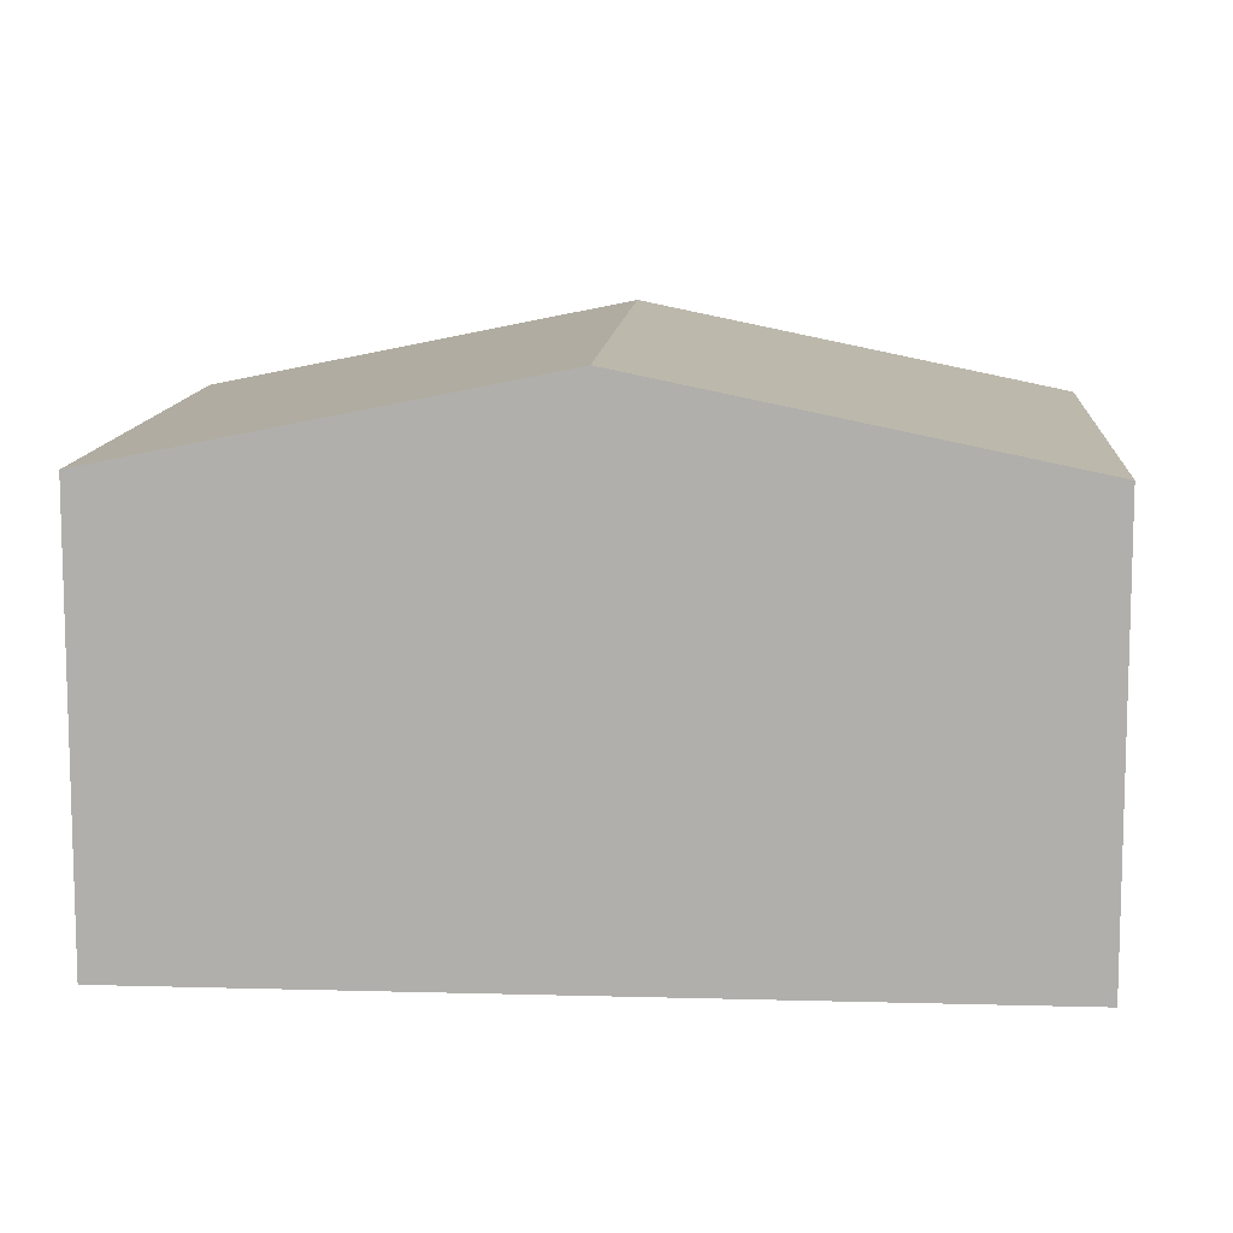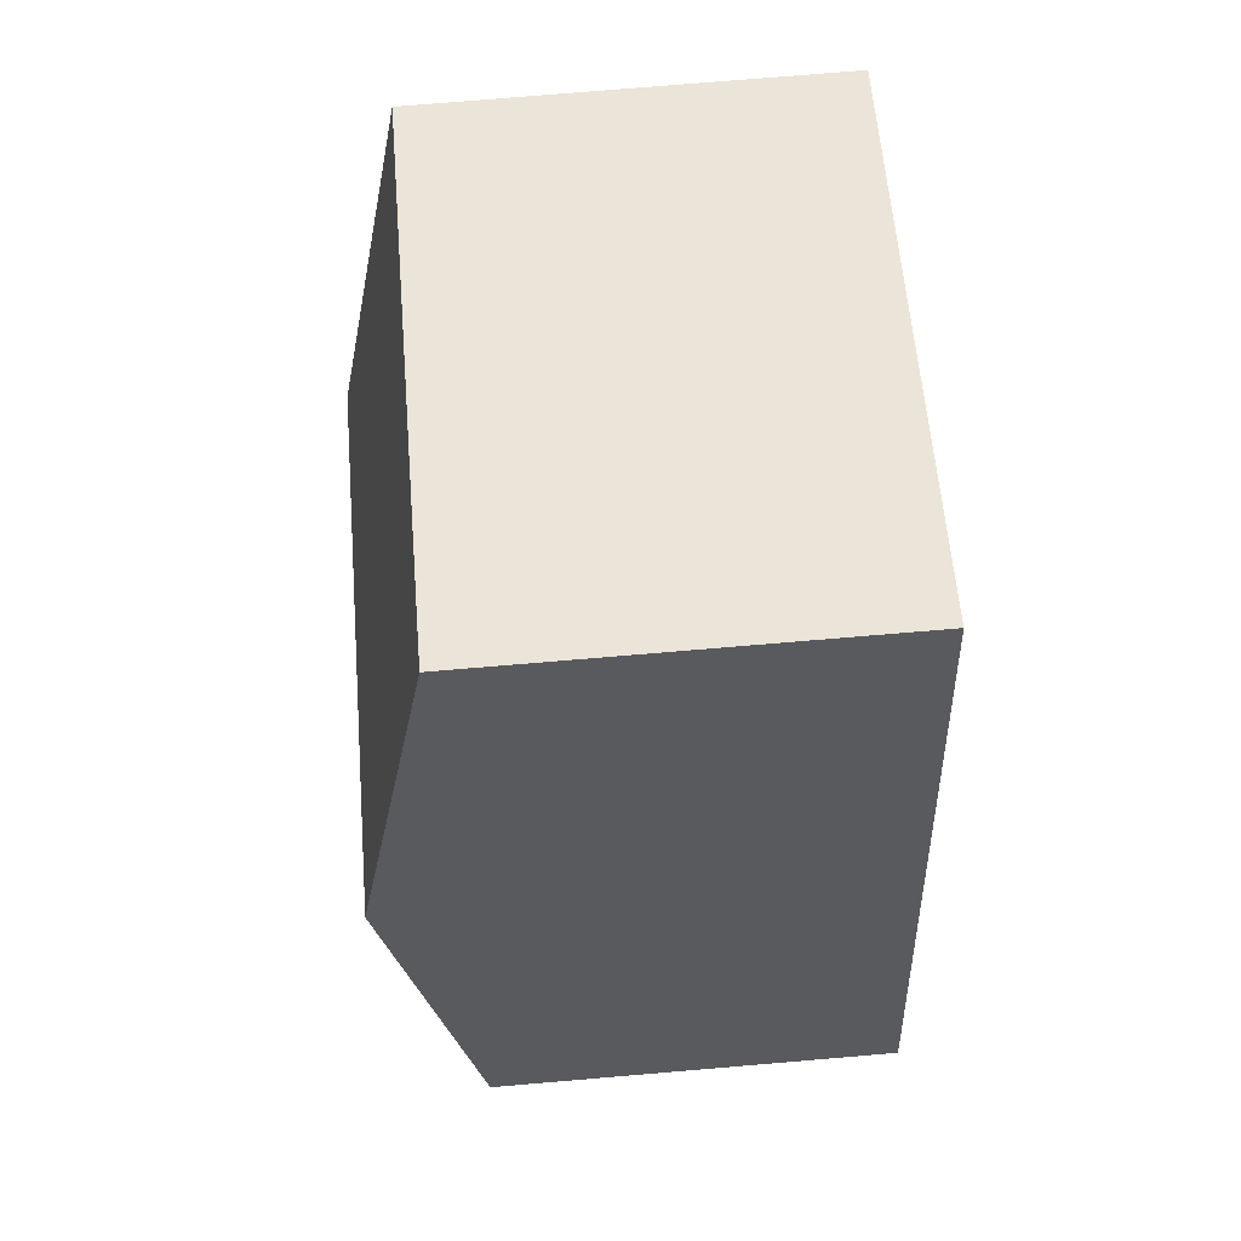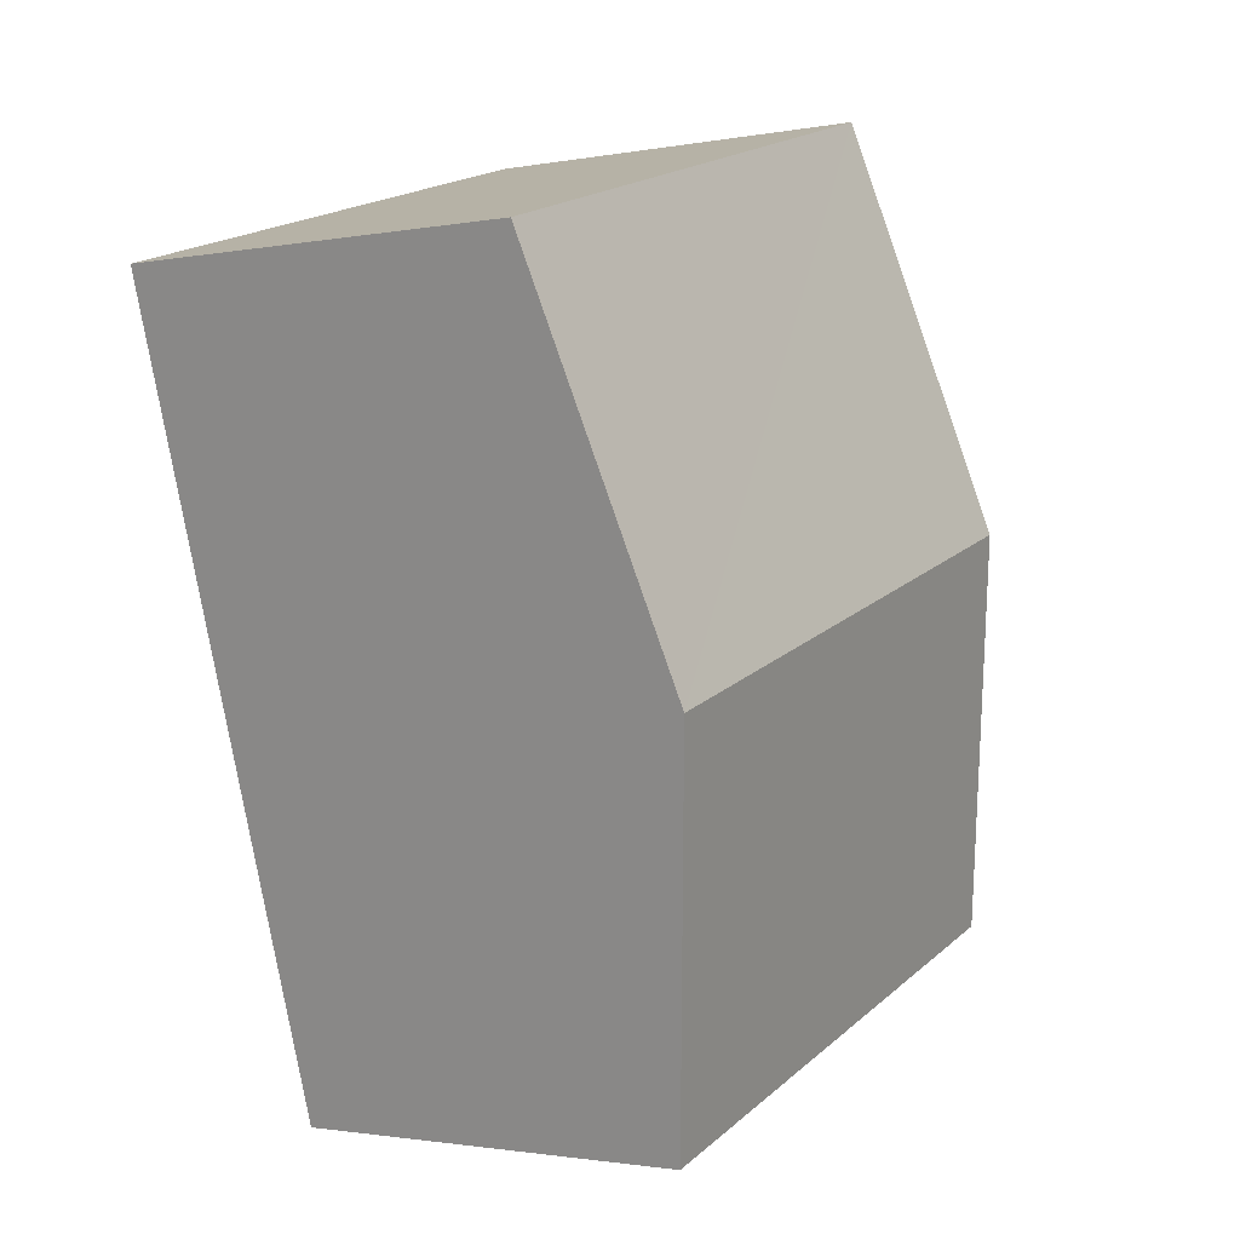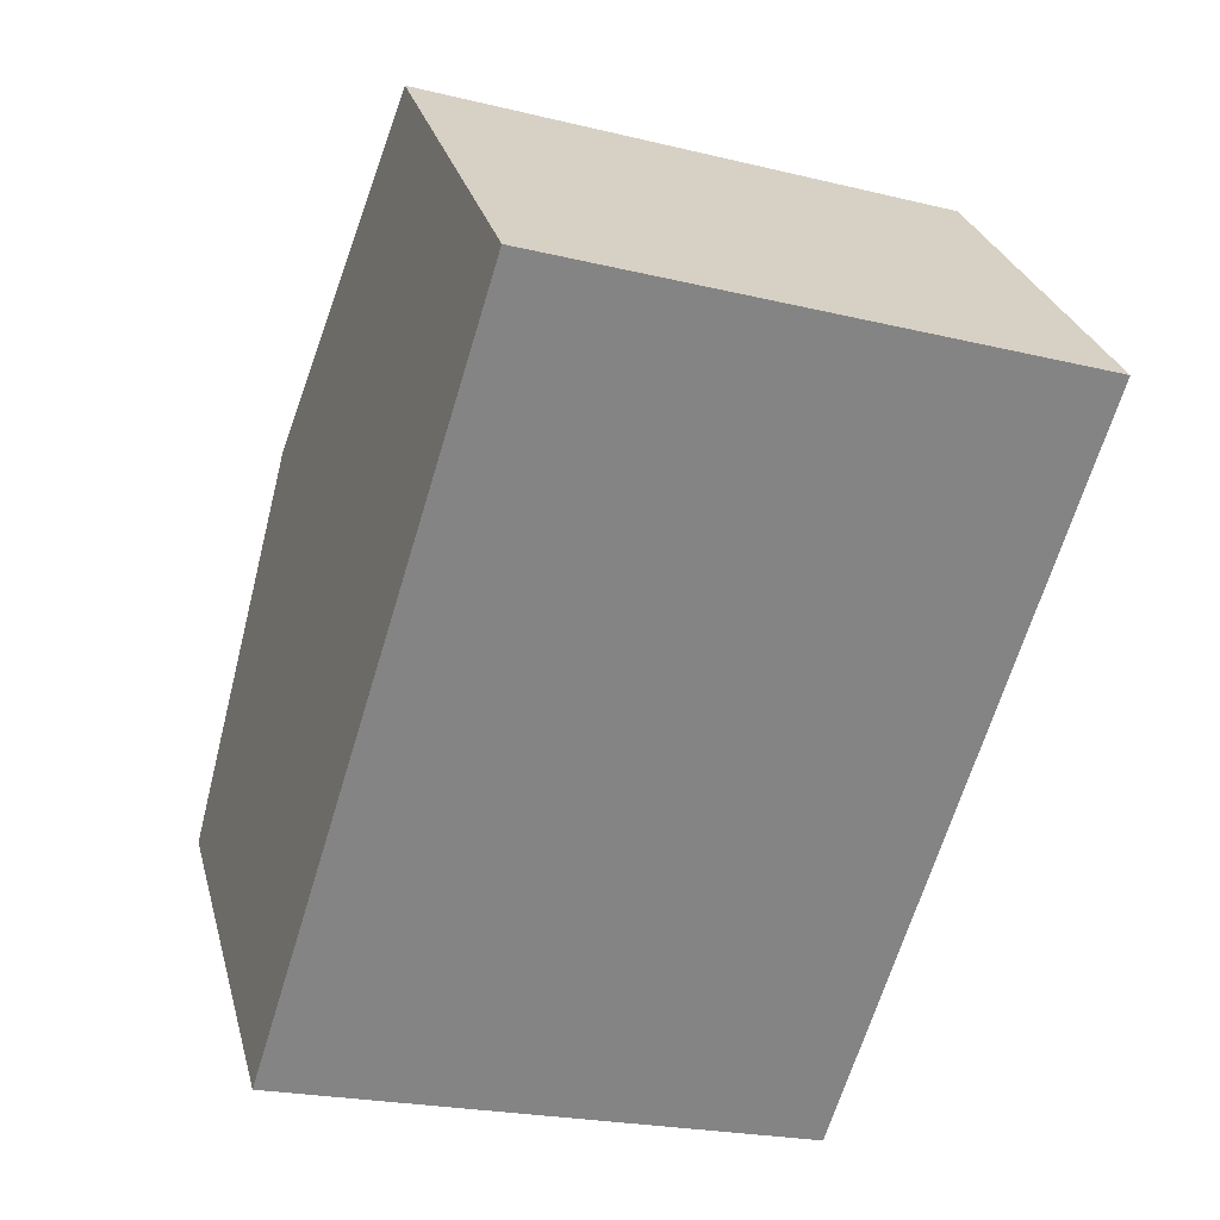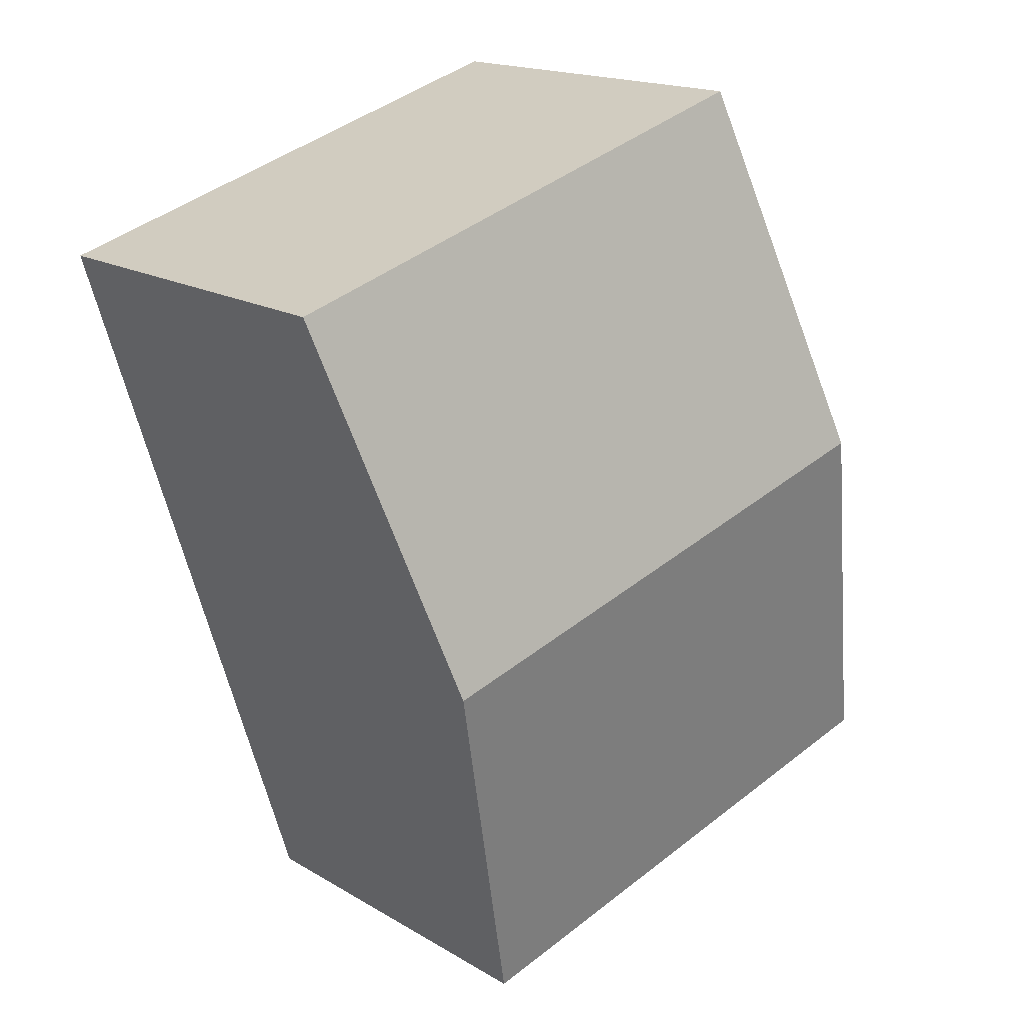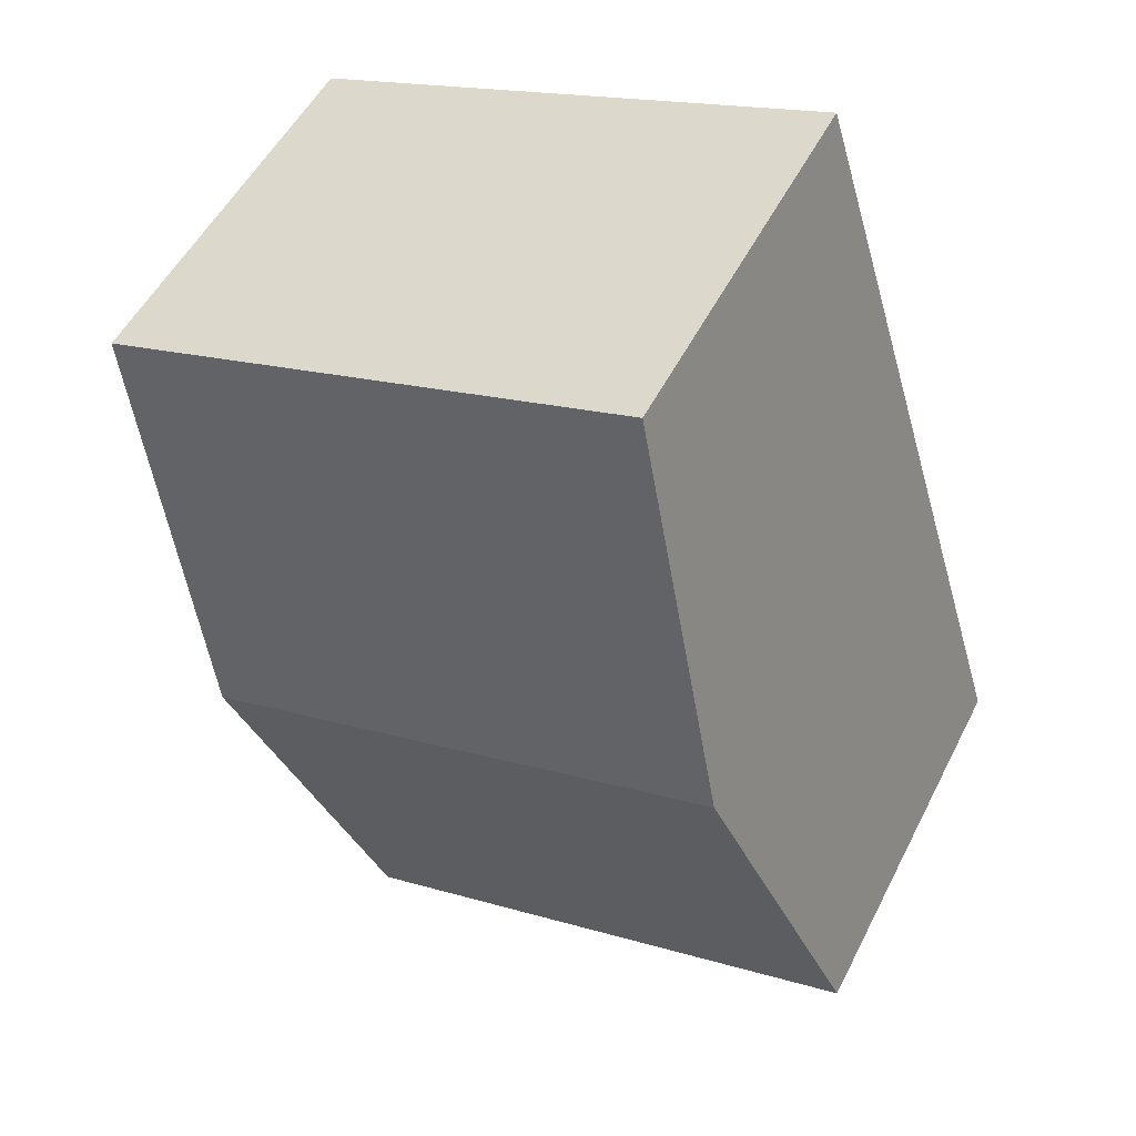
<metadata>
{"format":"obj","ext":"obj","renderer":"f3d","projection":"perspective","resolution":1024,"background":"white","views":[{"elev":11.0,"azim":111.3,"up":"+Y"},{"elev":75.5,"azim":-94.8,"up":"+Z"},{"elev":-1.6,"azim":124.3,"up":"+Z"},{"elev":28.6,"azim":-14.3,"up":"+Z"},{"elev":16.9,"azim":139.9,"up":"+Z"},{"elev":52.1,"azim":-153.6,"up":"+Z"}]}
</metadata>
<code>
v  5.396 4.021 1.787
v  1.976 3.344 6.328
v  6.384 3.344 4.952
v  0.988 4.021 3.164
v  0 3.344 2.048e-16
v  4.408 3.344 -1.377
v  4.408 8.432e-17 -1.377
v  0 0 0
v  0.988 -1.937e-16 3.164
v  1.976 -3.875e-16 6.328
v  6.384 -3.032e-16 4.952
v  5.396 -1.094e-16 1.787
g defaultobject
f 1 2 3
f 2 1 4
f 5 1 6
f 1 5 4
f 7 5 6
f 5 7 8
f 8 4 5
f 4 8 2
f 2 8 9
f 2 9 10
f 10 3 2
f 3 10 11
f 1 7 6
f 7 1 3
f 7 3 12
f 12 3 11
f 9 11 10
f 11 9 8
f 11 8 12
f 12 8 7

</code>
